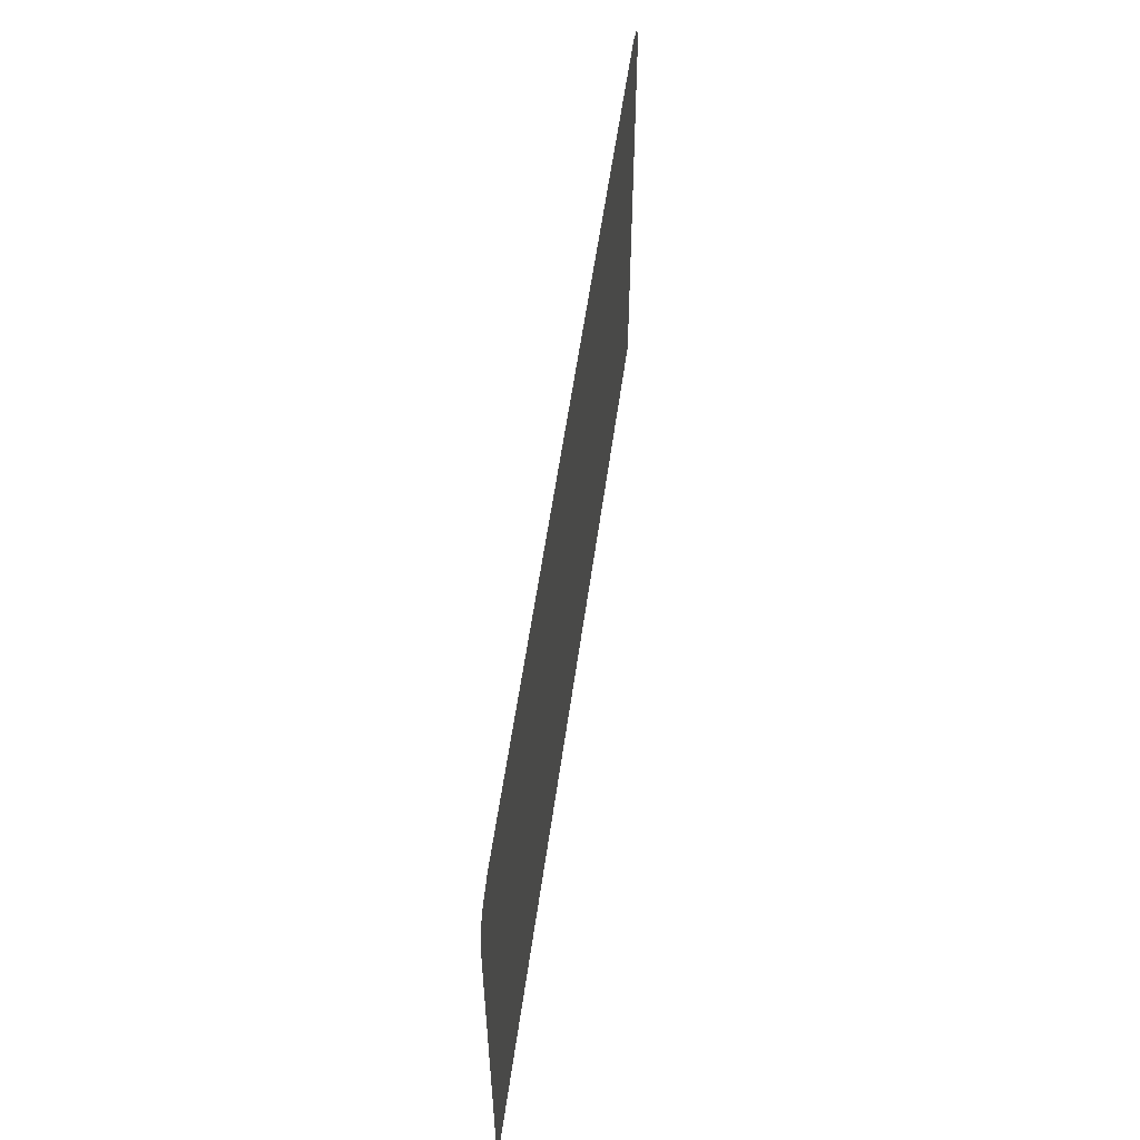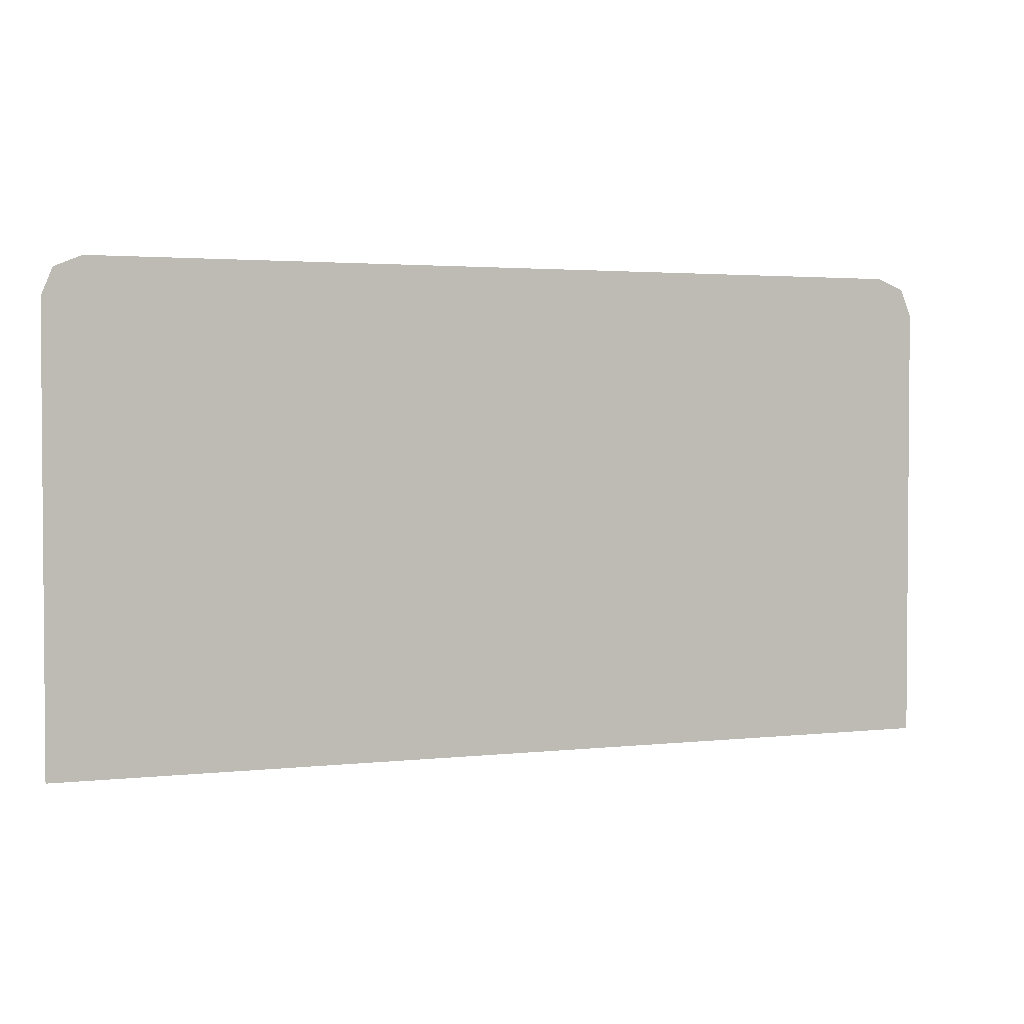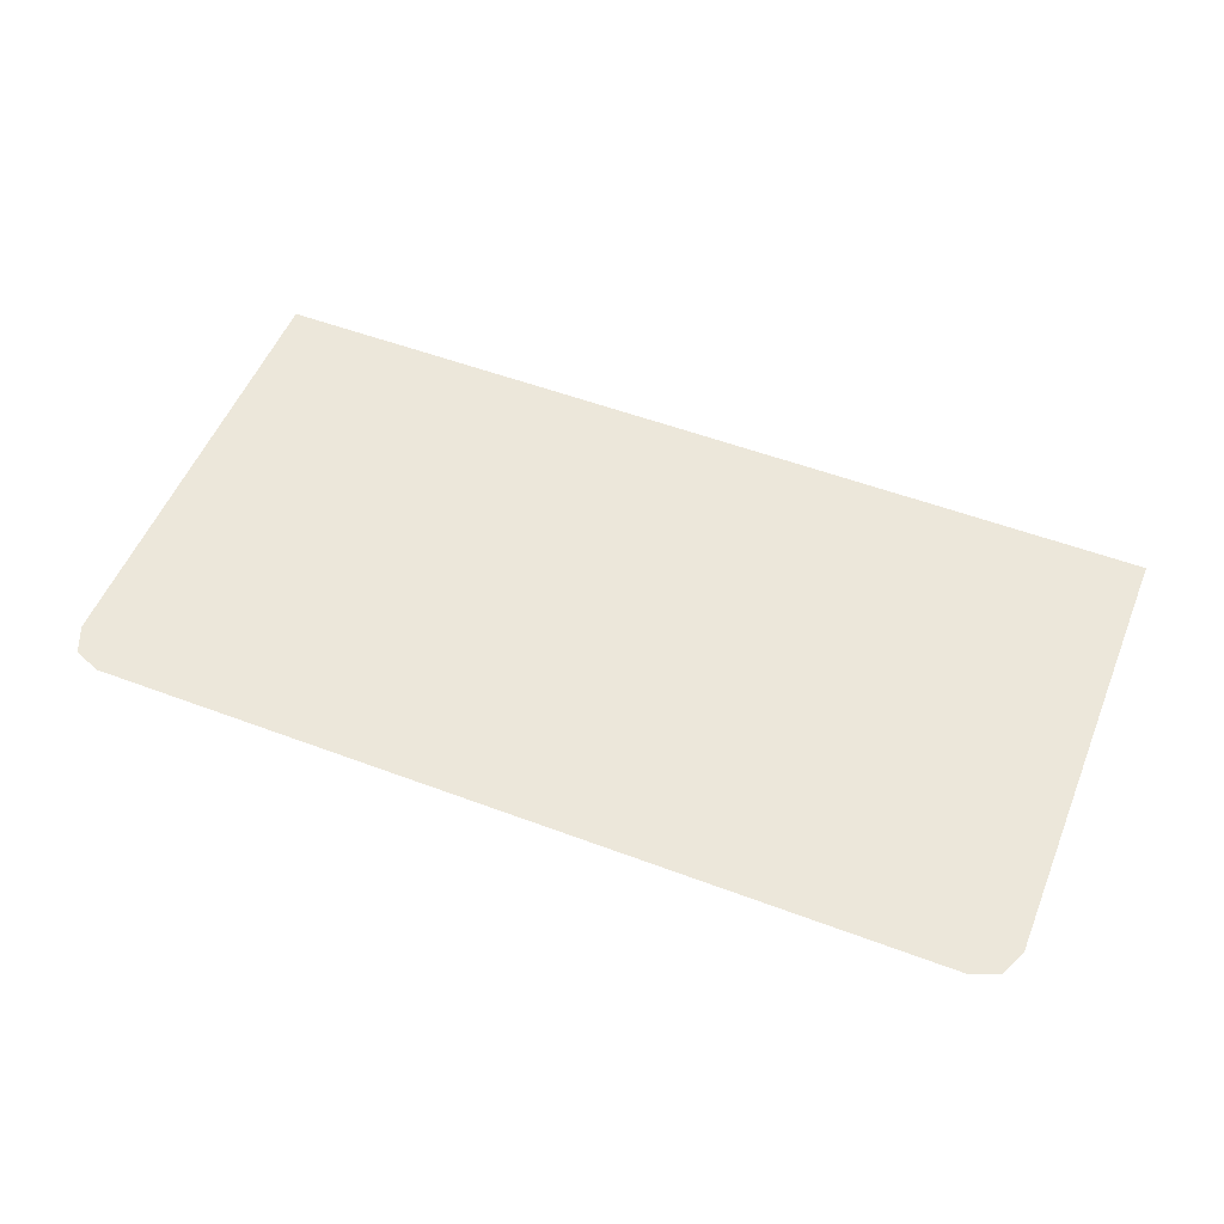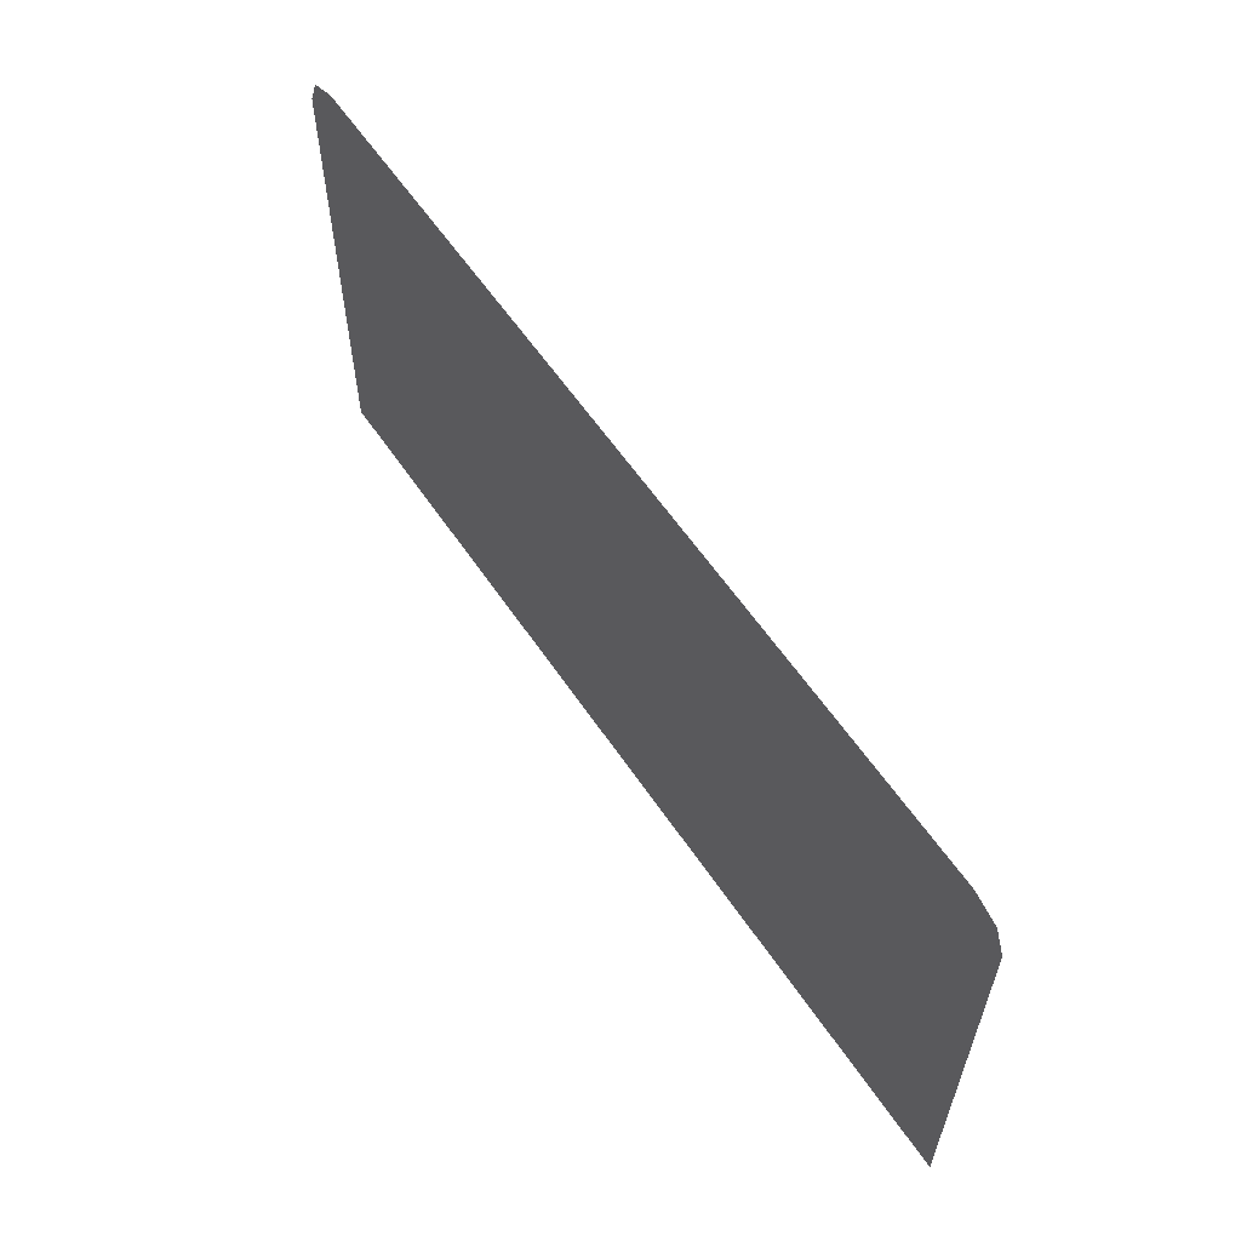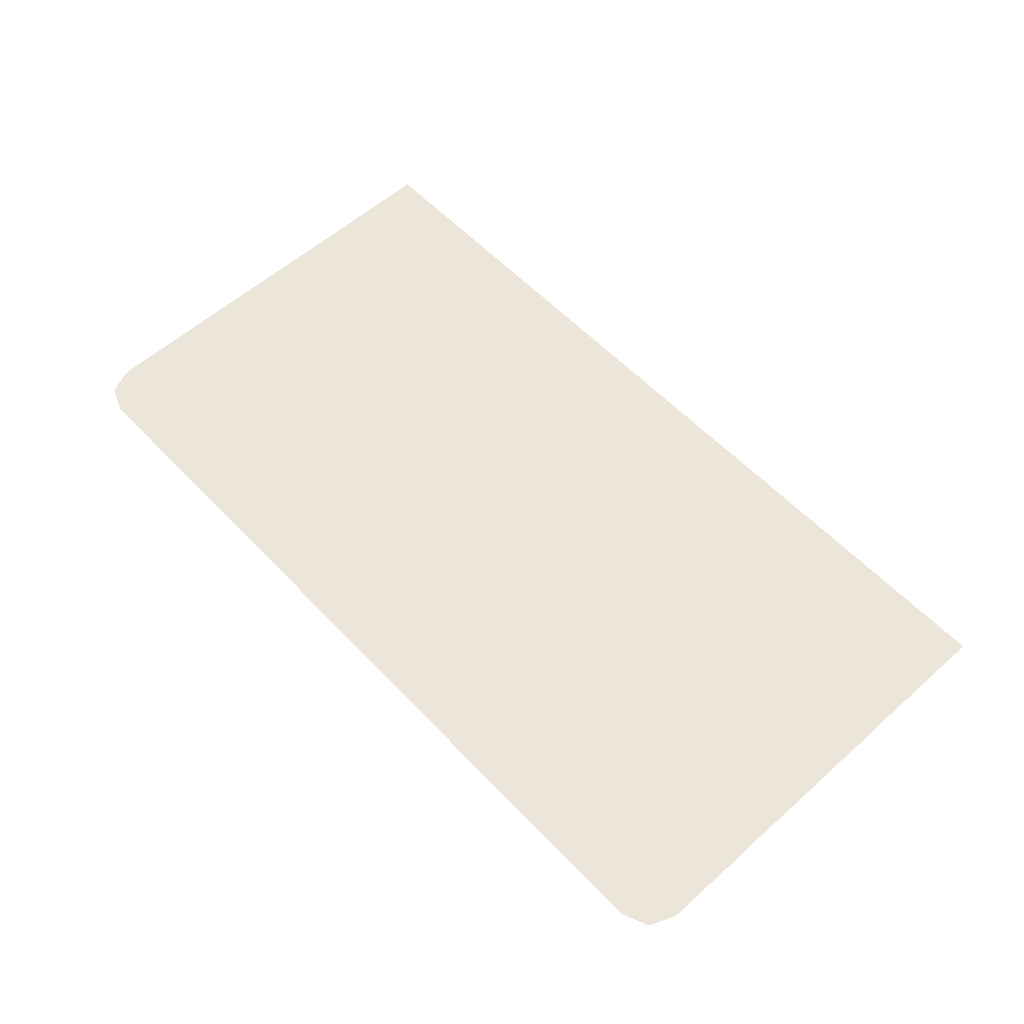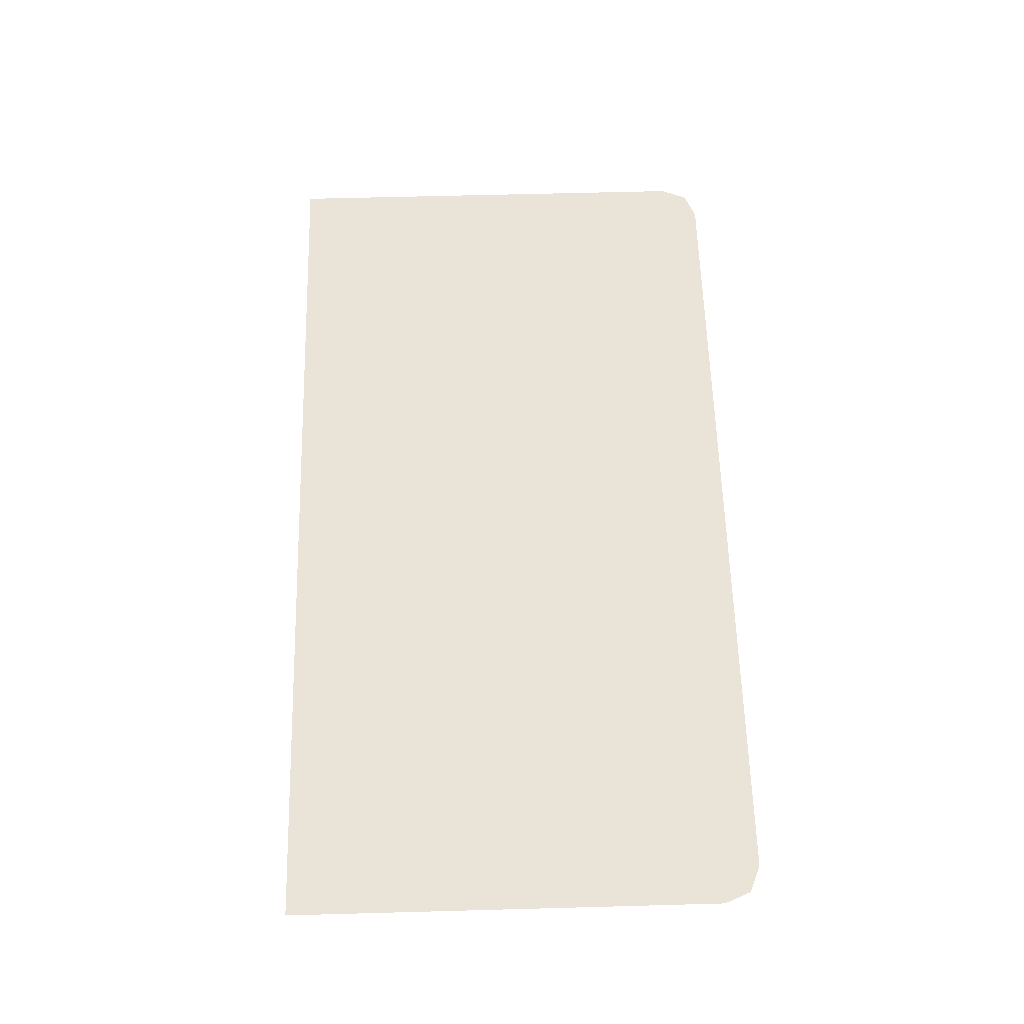
<metadata>
{"format":"obj","ext":"obj","renderer":"f3d","projection":"perspective","resolution":1024,"background":"white","views":[{"elev":56.2,"azim":-82.1,"up":"+Z"},{"elev":2.5,"azim":-21.6,"up":"+Z"},{"elev":53.3,"azim":21.9,"up":"+Y"},{"elev":59.4,"azim":-123.8,"up":"+Z"},{"elev":57.5,"azim":47.2,"up":"+Y"},{"elev":60.9,"azim":-91.6,"up":"+Y"}]}
</metadata>
<code>
v -0.9 -0.0125 0.871
v -0.878 -0.0125 0.924
v -0.825 -0.0125 0.946
v 0.9 -0.0125 0.871
v 0.878 -0.0125 0.924
v 0.825 -0.0125 0.946
v -0.75 -0.0125 0.4374
v -0.7207 -0.0125 0.4081
v -0.75 -0.0125 0.3374
v -0.75 -0.0125 0.4374
v -0.65 -0.0125 0.4374
v -0.7207 -0.0125 0.4081
v -0.75 -0.0125 0.3374
v -0.7207 -0.0125 0.4081
v -0.65 -0.0125 0.4374
v 0.9 -0.0125 0.4374
v -0.65 -0.0125 0.4374
v -0.75 -0.0125 0.3374
v -0.75 -0.0125 -0.000765
v 0.9 -0.0125 0.4374
v -0.75 -0.0125 -0.000765
v 0.9 -0.0125 -0.000765
v -0.9 -0.0125 0.871
v 0.9 -0.0125 0.871
v 0.825 -0.0125 0.946
v -0.825 -0.0125 0.946
v -0.9 -0.0125 0.871
v -0.65 -0.0125 0.4374
v 0.9 -0.0125 0.4374
v 0.9 -0.0125 0.871
v -0.9 -0.0125 0.871
v -0.75 -0.0125 0.4374
v -0.65 -0.0125 0.4374
v -0.9 -0.0125 0.871
v -0.75 -0.0125 0.3374
v -0.75 -0.0125 0.4374
v -0.9 -0.0125 0.871
v -0.9 -0.0125 -0.000765
v -0.75 -0.0125 -0.000765
v -0.75 -0.0125 0.3374
g mesh7309712
f 1 3 2
g mesh7309714
f 4 5 6
g mesh7309716
f 7 9 8
f 10 12 11
g mesh7309718
f 13 15 14
f 16 17 18
f 18 19 16
f 20 21 22
f 23 24 25
f 25 26 23
f 27 28 29
f 29 30 27
f 31 32 33
f 34 35 36
f 37 38 39
f 39 40 37

</code>
